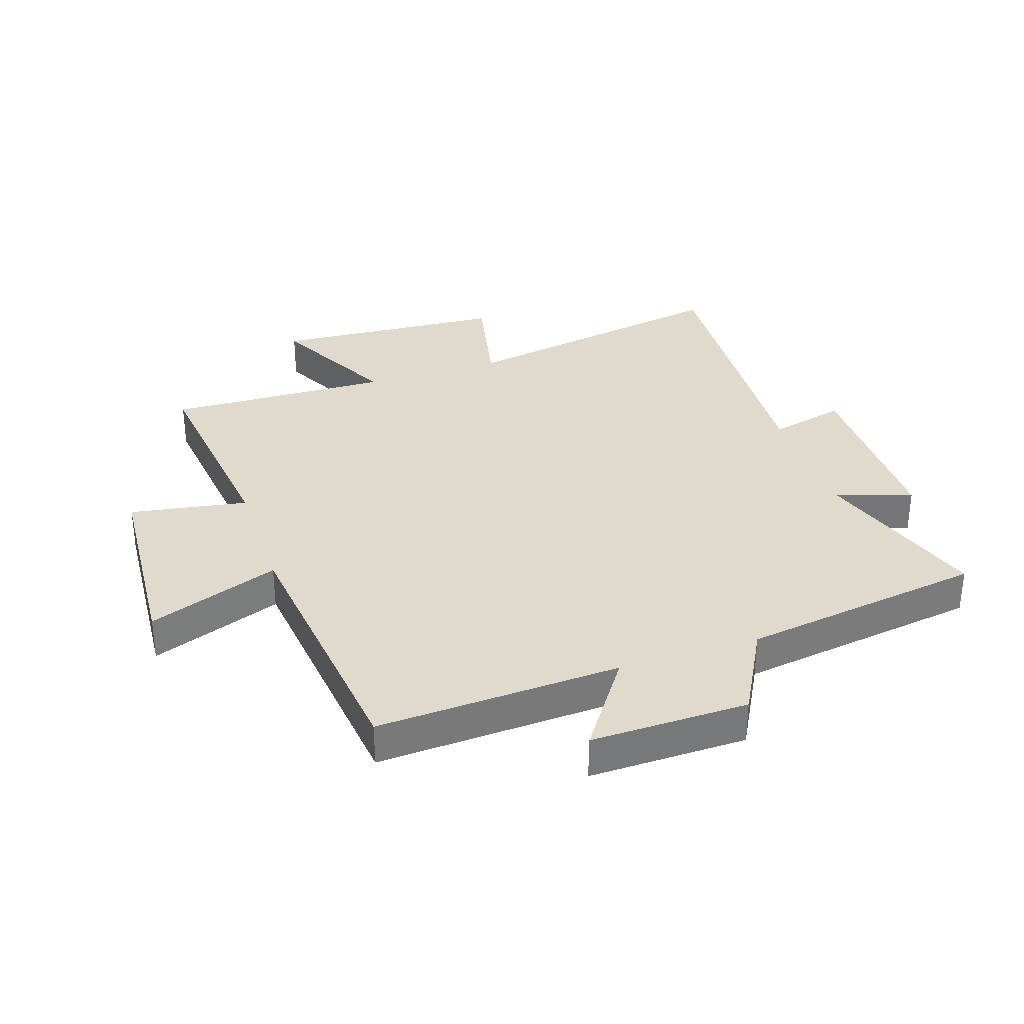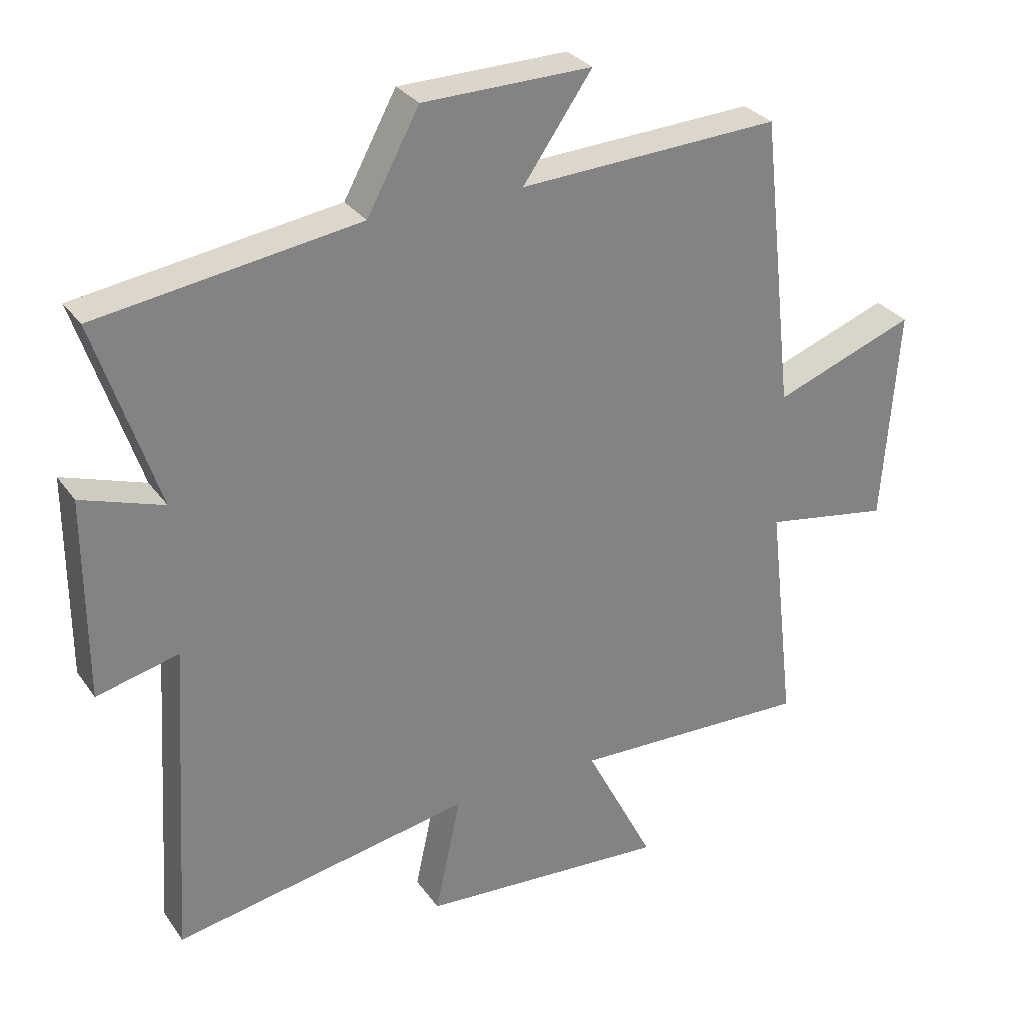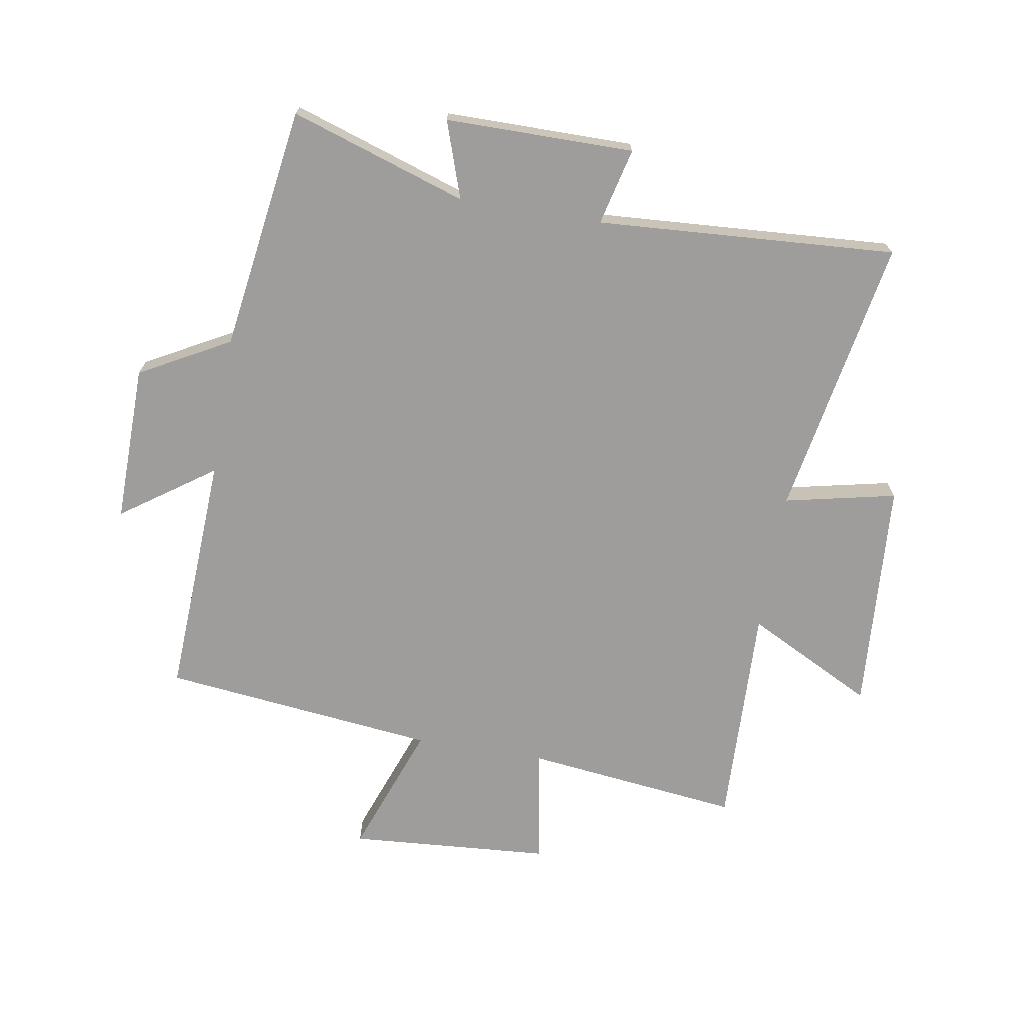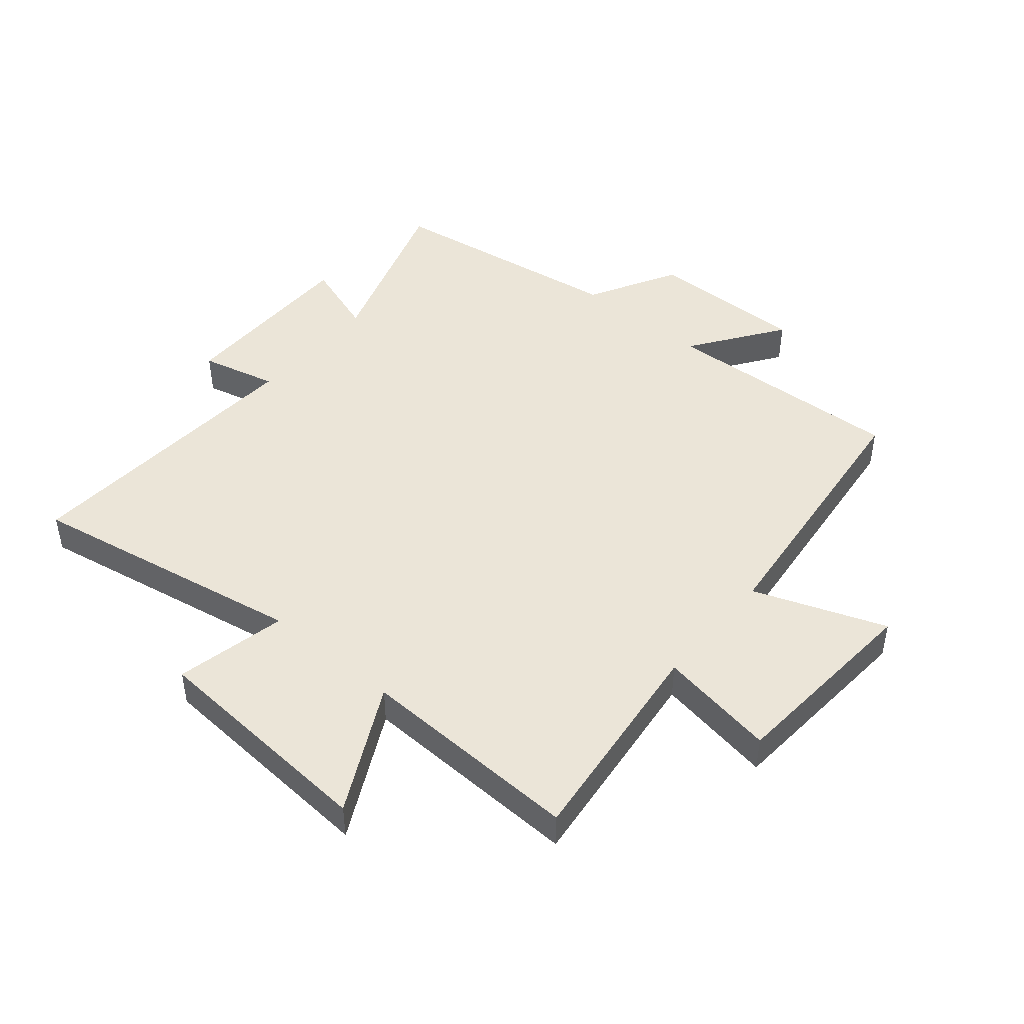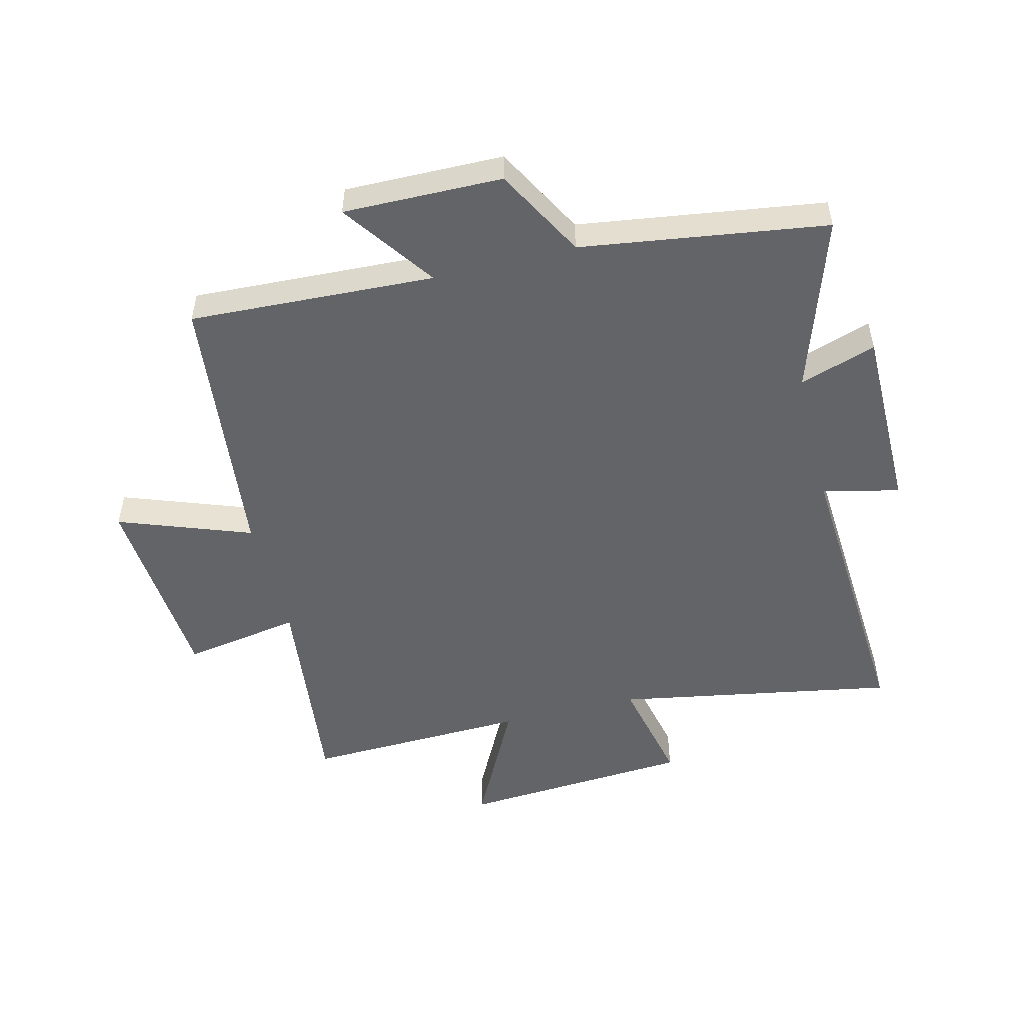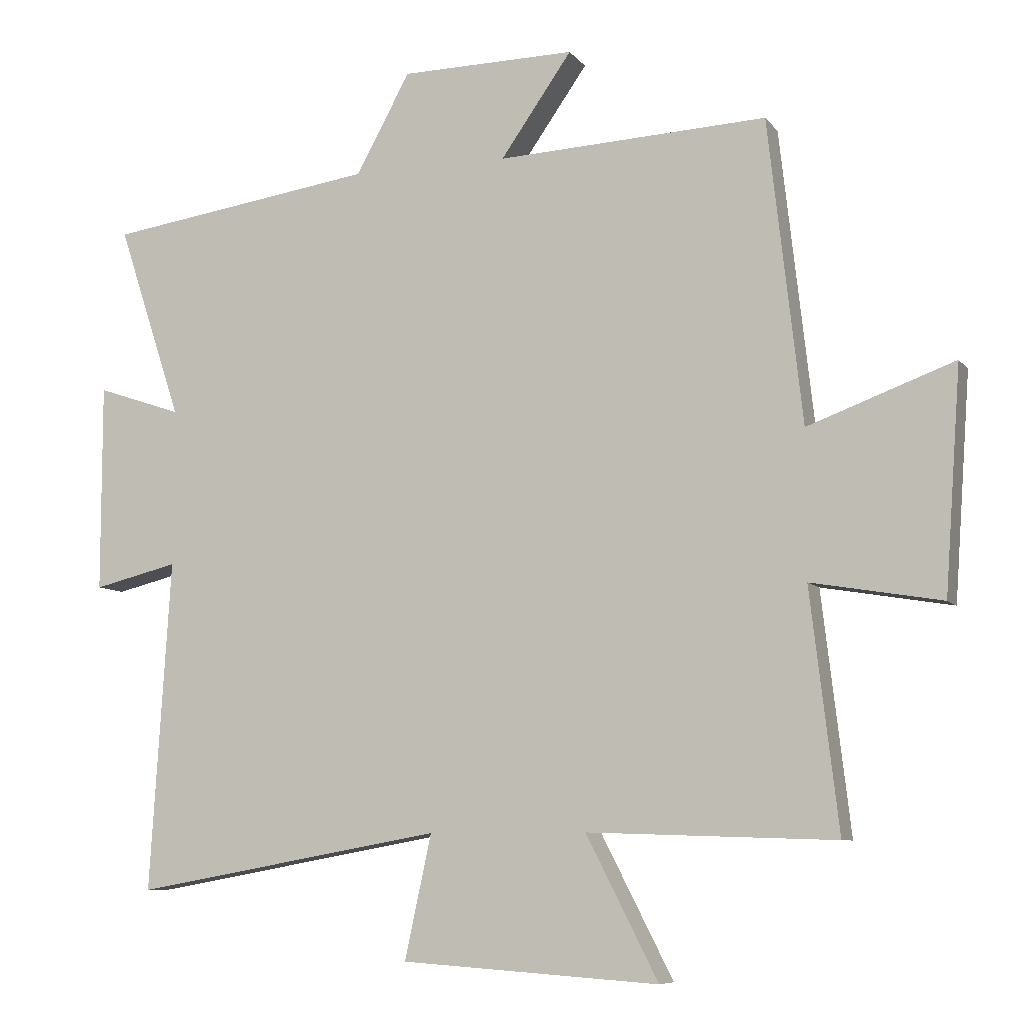
<metadata>
{"format":"obj","ext":"obj","renderer":"f3d","projection":"perspective","resolution":1024,"background":"white","views":[{"elev":33.1,"azim":-18.4,"up":"+Y"},{"elev":29.9,"azim":151.3,"up":"+Z"},{"elev":-70.5,"azim":80.5,"up":"+Y"},{"elev":45.9,"azim":-139.9,"up":"+Y"},{"elev":-51.1,"azim":14.1,"up":"+Y"},{"elev":-7.9,"azim":-159.3,"up":"+Z"}]}
</metadata>
<code>
v 0.531 0.07 -0.584
v 0.067 0.07 -0.5
v 0.107 0.07 -0.685
v -0.279 0.07 -0.711
v -0.171 0.07 -0.5
v -0.542 0.07 -0.512
v -0.5 0.07 -0.155
v -0.695 0.07 -0.188
v -0.719 0.07 0.146
v -0.5 0.07 0.065
v -0.449 0.07 0.52
v -0.044 0.07 0.5
v -0.151 0.07 0.653
v 0.111 0.07 0.649
v 0.192 0.07 0.5
v 0.596 0.07 0.441
v 0.5 0.07 0.15
v 0.627 0.07 0.193
v 0.627 0.07 -0.119
v 0.5 0.07 -0.088
v 0.531 0 -0.584
v 0.067 0 -0.5
v 0.107 0 -0.685
v -0.279 0 -0.711
v -0.171 0 -0.5
v -0.542 0 -0.512
v -0.5 0 -0.155
v -0.695 0 -0.188
v -0.719 0 0.146
v -0.5 0 0.065
v -0.449 0 0.52
v -0.044 0 0.5
v -0.151 0 0.653
v 0.111 0 0.649
v 0.192 0 0.5
v 0.596 0 0.441
v 0.5 0 0.15
v 0.627 0 0.193
v 0.627 0 -0.119
v 0.5 0 -0.088
f 17 18 19 20
f 15 16 17
f 15 17 20
f 14 15 20
f 13 14 20
f 12 13 20
f 20 1 2
f 12 20 2
f 11 12 2
f 10 11 2
f 7 8 9 10
f 5 6 7
f 10 2 3
f 7 10 3
f 5 7 3
f 3 4 5
f 40 39 38 37
f 37 36 35
f 40 37 35
f 40 35 34
f 40 34 33
f 40 33 32
f 22 21 40
f 22 40 32
f 22 32 31
f 22 31 30
f 30 29 28 27
f 27 26 25
f 23 22 30
f 23 30 27
f 23 27 25
f 25 24 23
f 1 21 22 2
f 2 22 23 3
f 3 23 24 4
f 4 24 25 5
f 5 25 26 6
f 6 26 27 7
f 7 27 28 8
f 8 28 29 9
f 9 29 30 10
f 10 30 31 11
f 11 31 32 12
f 12 32 33 13
f 13 33 34 14
f 14 34 35 15
f 15 35 36 16
f 16 36 37 17
f 17 37 38 18
f 18 38 39 19
f 19 39 40 20
f 20 40 21 1

</code>
